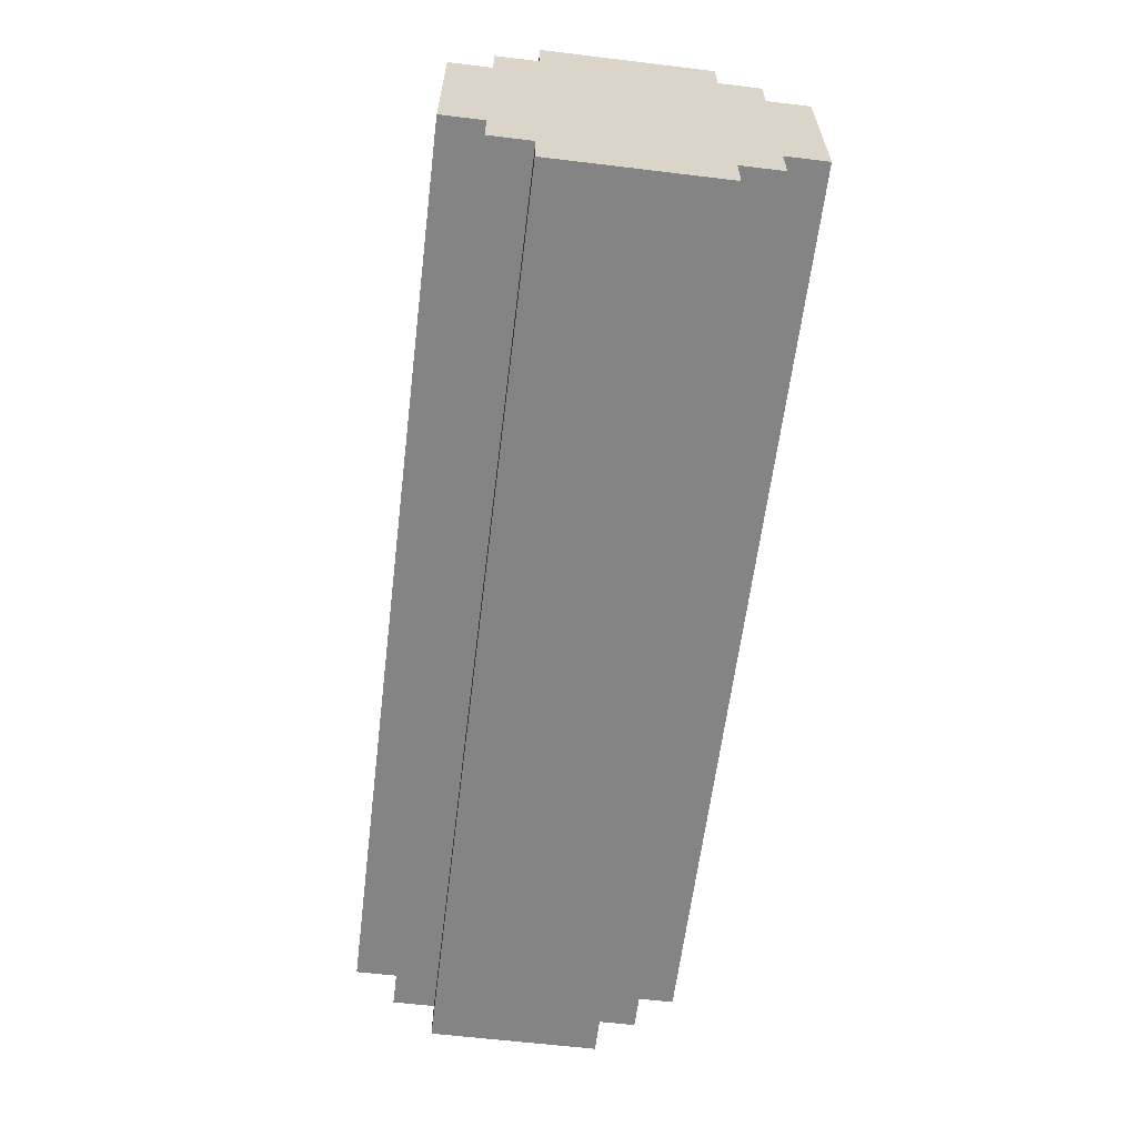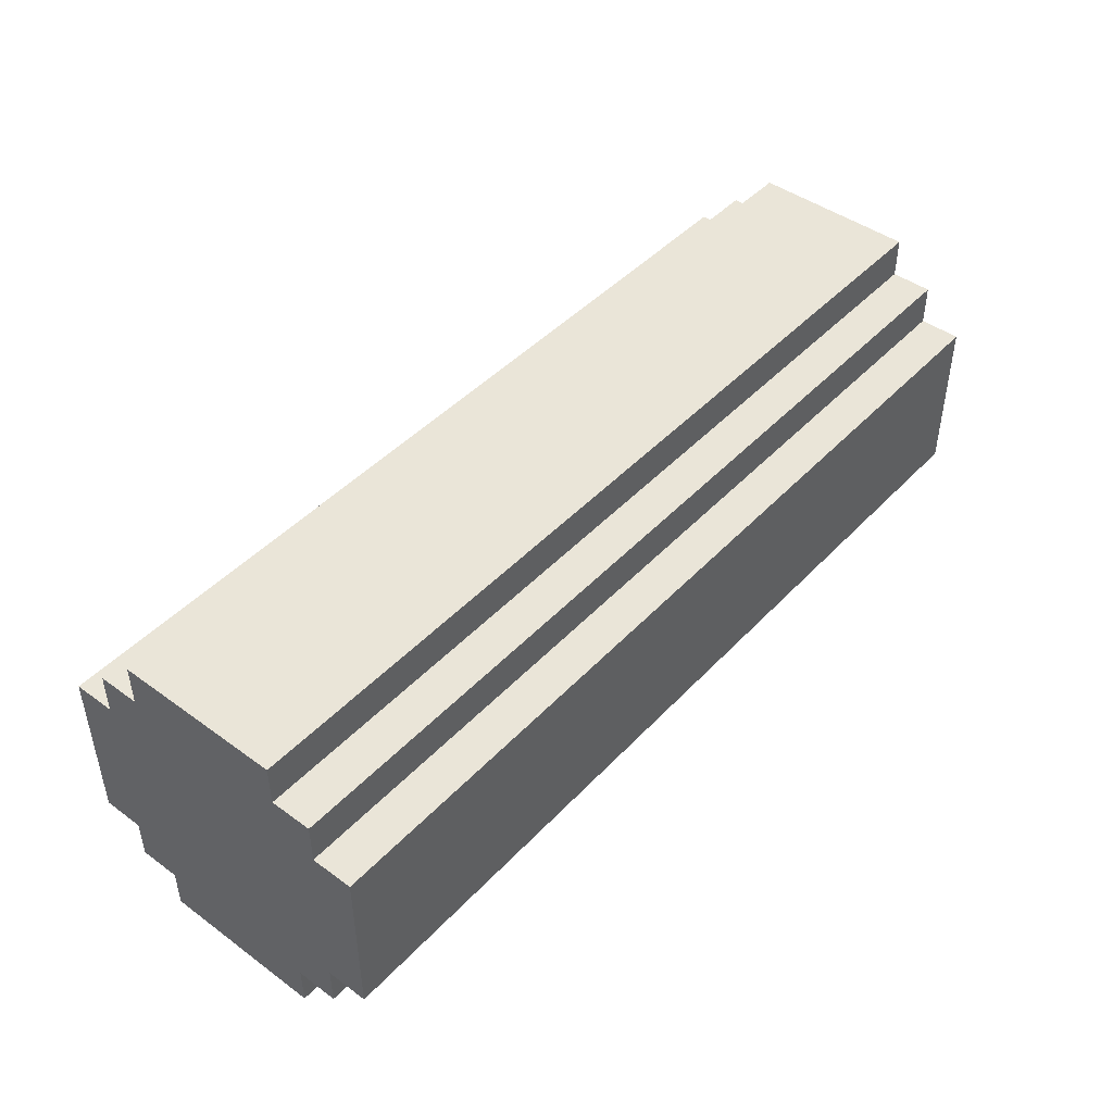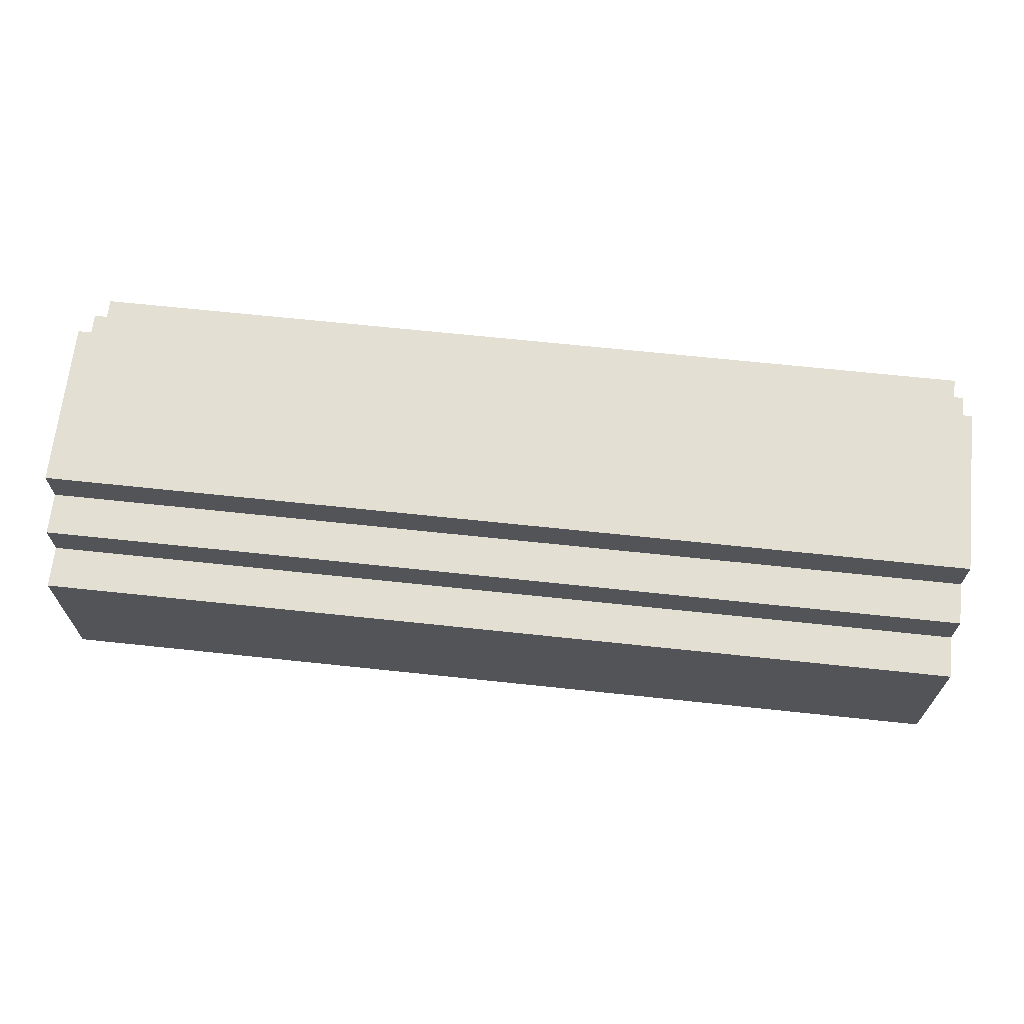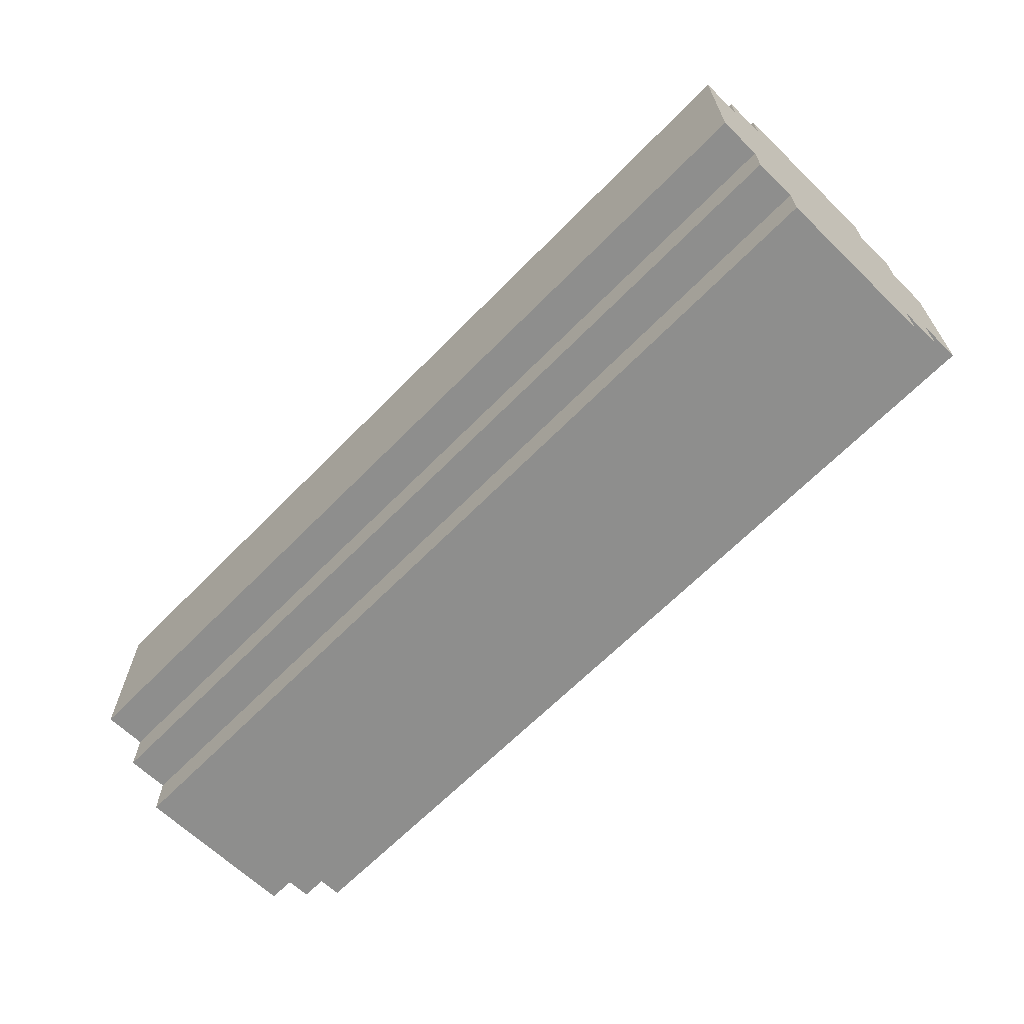
<metadata>
{"format":"obj","ext":"obj","renderer":"f3d","projection":"perspective","resolution":1024,"background":"white","views":[{"elev":-61.4,"azim":-97.0,"up":"+Z"},{"elev":45.3,"azim":-50.0,"up":"+Z"},{"elev":66.9,"azim":-173.9,"up":"+Y"},{"elev":-64.8,"azim":45.7,"up":"+Y"}]}
</metadata>
<code>
o
v -2 1.9 0.3
v -2 1.9 -0.1
v -2 2 0.4
v -2 2 0.3
v -2 2 -0.1
v -2 2 -0.2
v -2 2.1 0.5
v -2 2.1 0.4
v -2 2.1 0.3
v -2 2.1 0.2
v -2 2.1 0
v -2 2.1 -0.1
v -2 2.1 -0.2
v -2 2.1 -0.3
v -2 2.2 0.3
v -2 2.2 0.2
v -2 2.2 0
v -2 2.2 -0.1
v -2 2.4 0.3
v -2 2.4 0.2
v -2 2.4 0
v -2 2.4 -0.1
v -2 2.5 0.5
v -2 2.5 0.4
v -2 2.5 0.3
v -2 2.5 0.2
v -2 2.5 0
v -2 2.5 -0.1
v -2 2.5 -0.2
v -2 2.5 -0.3
v -2 2.6 0.4
v -2 2.6 0.3
v -2 2.6 0.1
v -2 2.6 0
v -2 2.6 -0.1
v -2 2.6 -0.2
v -2 2.7 0.3
v -2 2.7 0.1
v -2 2.7 0
v -2 2.7 -0.1
v 0.2 1.9 0.3
v 0.2 1.9 -0.1
v 0.2 2 0.4
v 0.2 2 0.3
v 0.2 2 -0.1
v 0.2 2 -0.2
v 0.2 2.1 0.5
v 0.2 2.1 0.4
v 0.2 2.1 0.3
v 0.2 2.1 0.2
v 0.2 2.1 0
v 0.2 2.1 -0.1
v 0.2 2.1 -0.2
v 0.2 2.1 -0.3
v 0.2 2.2 0.3
v 0.2 2.2 0.2
v 0.2 2.2 0
v 0.2 2.2 -0.1
v 0.2 2.4 0.3
v 0.2 2.4 0.2
v 0.2 2.4 0
v 0.2 2.4 -0.1
v 0.2 2.5 0.5
v 0.2 2.5 0.4
v 0.2 2.5 0.3
v 0.2 2.5 0.2
v 0.2 2.5 0
v 0.2 2.5 -0.1
v 0.2 2.5 -0.2
v 0.2 2.5 -0.3
v 0.2 2.6 0.4
v 0.2 2.6 0.3
v 0.2 2.6 -0.1
v 0.2 2.6 -0.2
v 0.2 2.7 0.3
v 0.2 2.7 -0.1
v -2 2.1 0.5
v -2 2.5 0.5
v -1.7 2.3 0.5
v -1.7 2.4 0.5
v -1.6 2.2 0.5
v -1.6 2.3 0.5
v -1.6 2.4 0.5
v -1.4 2.2 0.5
v -1.4 2.3 0.5
v -1.3 2.1 0.5
v -1.3 2.2 0.5
v -1.2 2.2 0.5
v -1.2 2.3 0.5
v -1.1 2.2 0.5
v -1.1 2.3 0.5
v -1 2.1 0.5
v -1 2.2 0.5
v -0.8 2.1 0.5
v -0.8 2.3 0.5
v -0.7 2.1 0.5
v -0.7 2.3 0.5
v -0.6 2.2 0.5
v -0.6 2.3 0.5
v -0.4 2.3 0.5
v -0.4 2.4 0.5
v -0.2 2.2 0.5
v -0.2 2.4 0.5
v -0.1 2.3 0.5
v -0.1 2.4 0.5
v 2.384e-07 2.3 0.5
v 2.384e-07 2.4 0.5
v 0.2 2.1 0.5
v 0.2 2.5 0.5
v -2 2 0.4
v -2 2.1 0.4
v -2 2.5 0.4
v -2 2.6 0.4
v -1.3 2 0.4
v -1.3 2.1 0.4
v -1.2 2.5 0.4
v -1.2 2.6 0.4
v -1.1 2.5 0.4
v -1.1 2.6 0.4
v -1 2 0.4
v -1 2.1 0.4
v -0.8 2.1 0.4
v -0.7 2.1 0.4
v -0.6 2 0.4
v -0.6 2.1 0.4
v -0.3 2 0.4
v -0.3 2.1 0.4
v -0.1 2.5 0.4
v -0.1 2.6 0.4
v 0.1 2.5 0.4
v 0.1 2.6 0.4
v 0.2 2 0.4
v 0.2 2.1 0.4
v 0.2 2.5 0.4
v 0.2 2.6 0.4
v -2 1.9 0.3
v -2 2 0.3
v -2 2.6 0.3
v -2 2.7 0.3
v -1.9 1.9 0.3
v -1.9 2 0.3
v -1.8 1.9 0.3
v -1.8 2 0.3
v -1.3 2 0.3
v -1.2 2.6 0.3
v -1.2 2.7 0.3
v -1.1 2.6 0.3
v -1.1 2.7 0.3
v -1 2 0.3
v -0.6 1.9 0.3
v -0.6 2 0.3
v -0.5 2.6 0.3
v -0.5 2.7 0.3
v -0.4 2.6 0.3
v -0.4 2.7 0.3
v -0.3 1.9 0.3
v -0.3 2 0.3
v -0.2 2.6 0.3
v -0.2 2.7 0.3
v -0.1 2.6 0.3
v 0.1 2.6 0.3
v 0.1 2.7 0.3
v 0.2 1.9 0.3
v 0.2 2 0.3
v 0.2 2.6 0.3
v 0.2 2.7 0.3
v -2 1.9 -0.1
v -2 2 -0.1
v -2 2.6 -0.1
v -2 2.7 -0.1
v -1.8 2.6 -0.1
v -1.5 1.9 -0.1
v -1.5 2 -0.1
v -1.4 2.6 -0.1
v -1.3 1.9 -0.1
v -1.3 2 -0.1
v -0.6 2.6 -0.1
v -0.6 2.7 -0.1
v -0.5 2.6 -0.1
v -0.5 2.7 -0.1
v 0.2 1.9 -0.1
v 0.2 2 -0.1
v 0.2 2.6 -0.1
v 0.2 2.7 -0.1
v -2 2 -0.2
v -2 2.1 -0.2
v -2 2.5 -0.2
v -2 2.6 -0.2
v -1.8 2.5 -0.2
v -1.8 2.6 -0.2
v -1.5 2.1 -0.2
v -1.4 2.1 -0.2
v -1.4 2.5 -0.2
v -1.4 2.6 -0.2
v -1.2 2.1 -0.2
v -0.9 2.1 -0.2
v -0.2 2.1 -0.2
v 2.384e-07 2.1 -0.2
v 0.2 2 -0.2
v 0.2 2.1 -0.2
v 0.2 2.5 -0.2
v 0.2 2.6 -0.2
v -2 2.1 -0.3
v -2 2.5 -0.3
v -1.9 2.2 -0.3
v -1.9 2.3 -0.3
v -1.8 2.2 -0.3
v -1.8 2.3 -0.3
v -1.5 2.1 -0.3
v -1.5 2.2 -0.3
v -1.5 2.3 -0.3
v -1.5 2.4 -0.3
v -1.4 2.1 -0.3
v -1.4 2.2 -0.3
v -1.2 2.1 -0.3
v -1.2 2.3 -0.3
v -1.2 2.4 -0.3
v -0.9 2.1 -0.3
v -0.9 2.2 -0.3
v -0.7 2.2 -0.3
v -0.7 2.3 -0.3
v -0.5 2.2 -0.3
v -0.5 2.3 -0.3
v -0.3 2.2 -0.3
v -0.3 2.3 -0.3
v -0.2 2.1 -0.3
v -0.2 2.2 -0.3
v 2.384e-07 2.1 -0.3
v 2.384e-07 2.2 -0.3
v 0.2 2.1 -0.3
v 0.2 2.5 -0.3
v -2 1.9 0.3
v -1.9 1.9 0.3
v -1.8 1.9 0.3
v -0.6 1.9 0.3
v -0.3 1.9 0.3
v 0.2 1.9 0.3
v -1.9 1.9 0.2
v -1.8 1.9 0.2
v -1.5 1.9 0.2
v -1.2 1.9 0.2
v -1 1.9 0.2
v -0.8 1.9 0.2
v -0.6 1.9 0.2
v -0.3 1.9 0.2
v -0.2 1.9 0.2
v -0.1 1.9 0.2
v -1.8 1.9 0.1
v -1.6 1.9 0.1
v -1.5 1.9 0.1
v -1.2 1.9 0.1
v -0.6 1.9 0.1
v -0.4 1.9 0.1
v -0.2 1.9 0.1
v -0.1 1.9 0.1
v -1.8 1.9 0
v -1.6 1.9 0
v -1.5 1.9 0
v -1.3 1.9 0
v -1 1.9 0
v -0.8 1.9 0
v -0.6 1.9 0
v -0.4 1.9 0
v -2 1.9 -0.1
v -1.5 1.9 -0.1
v -1.3 1.9 -0.1
v 0.2 1.9 -0.1
v -2 2 0.4
v -1.3 2 0.4
v -1 2 0.4
v -0.6 2 0.4
v -0.3 2 0.4
v 0.2 2 0.4
v -2 2 0.3
v -1.9 2 0.3
v -1.8 2 0.3
v -1.3 2 0.3
v -1 2 0.3
v -0.6 2 0.3
v -0.3 2 0.3
v 0.2 2 0.3
v -2 2 -0.1
v -1.5 2 -0.1
v -1.3 2 -0.1
v 0.2 2 -0.1
v -2 2 -0.2
v 0.2 2 -0.2
v -2 2.1 0.5
v -1.3 2.1 0.5
v -1 2.1 0.5
v -0.8 2.1 0.5
v -0.7 2.1 0.5
v 0.2 2.1 0.5
v -2 2.1 0.4
v -1.3 2.1 0.4
v -1 2.1 0.4
v -0.8 2.1 0.4
v -0.7 2.1 0.4
v -0.6 2.1 0.4
v -0.3 2.1 0.4
v 0.2 2.1 0.4
v -2 2.1 -0.2
v -1.5 2.1 -0.2
v -1.4 2.1 -0.2
v -1.2 2.1 -0.2
v -0.9 2.1 -0.2
v -0.2 2.1 -0.2
v 2.384e-07 2.1 -0.2
v 0.2 2.1 -0.2
v -2 2.1 -0.3
v -1.5 2.1 -0.3
v -1.4 2.1 -0.3
v -1.2 2.1 -0.3
v -0.9 2.1 -0.3
v -0.2 2.1 -0.3
v 2.384e-07 2.1 -0.3
v 0.2 2.1 -0.3
v -2 2.5 0.5
v 0.2 2.5 0.5
v -2 2.5 0.4
v -1.2 2.5 0.4
v -1.1 2.5 0.4
v -0.1 2.5 0.4
v 0.1 2.5 0.4
v 0.2 2.5 0.4
v -2 2.5 -0.2
v -1.8 2.5 -0.2
v -1.4 2.5 -0.2
v 0.2 2.5 -0.2
v -2 2.5 -0.3
v 0.2 2.5 -0.3
v -2 2.6 0.4
v -1.2 2.6 0.4
v -1.1 2.6 0.4
v -0.1 2.6 0.4
v 0.1 2.6 0.4
v 0.2 2.6 0.4
v -2 2.6 0.3
v -1.2 2.6 0.3
v -1.1 2.6 0.3
v -0.5 2.6 0.3
v -0.4 2.6 0.3
v -0.2 2.6 0.3
v -0.1 2.6 0.3
v 0.1 2.6 0.3
v 0.2 2.6 0.3
v -2 2.6 -0.1
v -1.8 2.6 -0.1
v -1.4 2.6 -0.1
v -0.6 2.6 -0.1
v -0.5 2.6 -0.1
v 0.2 2.6 -0.1
v -2 2.6 -0.2
v -1.8 2.6 -0.2
v -1.4 2.6 -0.2
v 0.2 2.6 -0.2
v -2 2.7 0.3
v -1.2 2.7 0.3
v -1.1 2.7 0.3
v -0.5 2.7 0.3
v -0.4 2.7 0.3
v -0.2 2.7 0.3
v 0.1 2.7 0.3
v 0.2 2.7 0.3
v -1.2 2.7 0.2
v -1.1 2.7 0.2
v -0.9 2.7 0.2
v -0.5 2.7 0.2
v -0.4 2.7 0.2
v -0.2 2.7 0.2
v -0.1 2.7 0.2
v -2 2.7 0.1
v -1.9 2.7 0.1
v -0.8 2.7 0.1
v -0.7 2.7 0.1
v -0.5 2.7 0.1
v -0.4 2.7 0.1
v -2 2.7 0
v -1.9 2.7 0
v -1.1 2.7 0
v -0.9 2.7 0
v -0.8 2.7 0
v -0.7 2.7 0
v -0.6 2.7 0
v -0.5 2.7 0
v -0.4 2.7 0
v -0.1 2.7 0
v 0.1 2.7 0
v -2 2.7 -0.1
v -0.6 2.7 -0.1
v -0.5 2.7 -0.1
v 0.2 2.7 -0.1
f 4 2 1
f 5 2 4
f 8 4 3
f 9 5 4
f 9 4 8
f 10 5 9
f 11 5 10
f 12 6 5
f 12 5 11
f 13 6 12
f 15 9 8
f 15 10 9
f 16 11 10
f 16 10 15
f 17 13 12
f 17 11 16
f 17 12 11
f 18 13 17
f 19 15 8
f 19 16 15
f 20 17 16
f 20 16 19
f 21 18 17
f 21 17 20
f 22 13 18
f 22 18 21
f 23 8 7
f 24 20 19
f 24 8 23
f 24 19 8
f 25 20 24
f 26 21 20
f 26 20 25
f 27 22 21
f 27 21 26
f 28 13 22
f 28 22 27
f 29 14 13
f 29 13 28
f 30 14 29
f 31 25 24
f 32 27 26
f 32 25 31
f 32 28 27
f 32 26 25
f 33 28 32
f 34 28 33
f 35 29 28
f 35 28 34
f 36 29 35
f 37 33 32
f 38 34 33
f 38 33 37
f 39 35 34
f 39 34 38
f 40 35 39
f 41 42 44
f 44 42 45
f 43 44 48
f 44 45 49
f 48 44 49
f 49 45 50
f 50 45 51
f 45 46 52
f 51 45 52
f 52 46 53
f 48 49 55
f 49 50 55
f 50 51 56
f 55 50 56
f 52 53 57
f 56 51 57
f 51 52 57
f 57 53 58
f 48 55 59
f 55 56 59
f 56 57 60
f 59 56 60
f 57 58 61
f 60 57 61
f 58 53 62
f 61 58 62
f 47 48 63
f 59 60 64
f 63 48 64
f 48 59 64
f 64 60 65
f 60 61 66
f 65 60 66
f 61 62 67
f 66 61 67
f 62 53 68
f 67 62 68
f 53 54 69
f 68 53 69
f 69 54 70
f 64 65 71
f 66 67 72
f 71 65 72
f 67 68 72
f 65 66 72
f 68 69 73
f 72 68 73
f 73 69 74
f 72 73 75
f 75 73 76
f 79 78 77
f 80 78 79
f 81 79 77
f 82 80 79
f 82 79 81
f 83 78 80
f 83 80 82
f 84 82 81
f 84 81 77
f 85 83 82
f 85 82 84
f 86 84 77
f 86 85 84
f 87 85 86
f 88 87 86
f 88 85 87
f 89 83 85
f 89 85 88
f 90 88 86
f 90 89 88
f 91 83 89
f 91 89 90
f 92 90 86
f 93 91 90
f 93 90 92
f 94 93 92
f 95 83 91
f 95 93 94
f 95 91 93
f 96 95 94
f 97 83 95
f 97 95 96
f 98 97 96
f 99 83 97
f 99 97 98
f 100 99 98
f 100 83 99
f 101 78 83
f 101 83 100
f 102 100 98
f 102 98 96
f 102 101 100
f 103 78 101
f 103 101 102
f 104 103 102
f 105 78 103
f 105 103 104
f 106 104 102
f 106 105 104
f 107 78 105
f 107 105 106
f 108 102 96
f 108 106 102
f 108 107 106
f 109 78 107
f 109 107 108
f 114 111 110
f 115 111 114
f 116 113 112
f 117 113 116
f 118 117 116
f 119 117 118
f 120 115 114
f 121 115 120
f 122 121 120
f 123 122 120
f 124 123 120
f 125 123 124
f 126 125 124
f 127 125 126
f 128 119 118
f 129 119 128
f 130 129 128
f 131 129 130
f 132 127 126
f 133 127 132
f 134 131 130
f 135 131 134
f 140 137 136
f 141 137 140
f 142 141 140
f 143 141 142
f 144 143 142
f 145 139 138
f 146 139 145
f 147 146 145
f 148 146 147
f 149 144 142
f 150 149 142
f 151 149 150
f 152 148 147
f 153 148 152
f 154 153 152
f 155 153 154
f 156 151 150
f 157 151 156
f 158 155 154
f 159 155 158
f 160 159 158
f 161 159 160
f 162 159 161
f 163 157 156
f 164 157 163
f 165 162 161
f 166 162 165
f 169 170 171
f 167 168 172
f 172 168 173
f 171 170 174
f 172 173 175
f 175 173 176
f 174 170 177
f 177 170 178
f 177 178 179
f 179 178 180
f 175 176 181
f 181 176 182
f 179 180 183
f 183 180 184
f 187 188 189
f 189 188 190
f 185 186 191
f 185 191 192
f 189 190 193
f 193 190 194
f 185 192 195
f 185 195 196
f 185 196 197
f 185 197 198
f 185 198 199
f 199 198 200
f 193 194 201
f 201 194 202
f 203 204 205
f 205 204 206
f 203 205 207
f 205 206 207
f 206 204 208
f 207 206 208
f 203 207 209
f 207 208 209
f 209 208 210
f 208 204 211
f 210 208 211
f 211 204 212
f 209 210 213
f 210 211 214
f 213 210 214
f 213 214 215
f 211 212 216
f 215 214 216
f 214 211 216
f 212 204 217
f 216 212 217
f 215 216 218
f 218 216 219
f 218 219 220
f 219 216 220
f 216 217 221
f 220 216 221
f 218 220 222
f 220 221 222
f 221 217 223
f 222 221 223
f 218 222 224
f 222 223 224
f 223 217 225
f 224 223 225
f 218 224 226
f 224 225 226
f 226 225 227
f 226 227 228
f 227 225 229
f 228 227 229
f 228 229 230
f 217 204 231
f 230 229 231
f 225 217 231
f 229 225 231
f 238 233 232
f 238 234 233
f 239 235 234
f 239 234 238
f 240 235 239
f 241 235 240
f 242 235 241
f 243 235 242
f 244 236 235
f 244 235 243
f 245 237 236
f 245 236 244
f 246 237 245
f 247 237 246
f 248 239 238
f 248 240 239
f 249 240 248
f 250 241 240
f 250 240 249
f 251 242 241
f 251 241 250
f 252 244 243
f 252 245 244
f 252 246 245
f 253 246 252
f 254 247 246
f 254 246 253
f 255 237 247
f 255 247 254
f 256 249 248
f 256 248 238
f 257 250 249
f 257 249 256
f 257 251 250
f 258 251 257
f 259 251 258
f 260 242 251
f 260 251 259
f 260 243 242
f 261 252 243
f 261 243 260
f 262 253 252
f 262 252 261
f 263 254 253
f 263 253 262
f 263 255 254
f 264 258 257
f 264 238 232
f 264 256 238
f 264 257 256
f 265 259 258
f 265 258 264
f 266 263 262
f 266 259 265
f 266 262 261
f 266 260 259
f 266 261 260
f 267 255 263
f 267 263 266
f 267 237 255
f 274 269 268
f 275 269 274
f 276 269 275
f 277 270 269
f 277 269 276
f 278 271 270
f 278 270 277
f 279 272 271
f 279 271 278
f 280 273 272
f 280 272 279
f 281 273 280
f 286 283 282
f 286 285 284
f 286 284 283
f 287 285 286
f 294 289 288
f 295 290 289
f 295 289 294
f 296 291 290
f 296 290 295
f 297 292 291
f 297 291 296
f 298 293 292
f 298 292 297
f 299 293 298
f 300 293 299
f 301 293 300
f 310 303 302
f 311 304 303
f 311 303 310
f 312 305 304
f 312 304 311
f 313 306 305
f 313 305 312
f 314 307 306
f 314 306 313
f 315 308 307
f 315 307 314
f 316 309 308
f 316 308 315
f 317 309 316
f 318 319 320
f 320 319 321
f 321 319 322
f 322 319 323
f 323 319 324
f 324 319 325
f 326 327 330
f 328 329 330
f 327 328 330
f 330 329 331
f 332 333 338
f 333 334 339
f 338 333 339
f 334 335 340
f 339 334 340
f 340 335 341
f 341 335 342
f 342 335 343
f 335 336 344
f 343 335 344
f 336 337 345
f 344 336 345
f 345 337 346
f 347 348 353
f 348 349 354
f 353 348 354
f 351 352 355
f 354 349 355
f 349 350 355
f 350 351 355
f 355 352 356
f 357 358 365
f 358 359 365
f 359 360 366
f 365 359 366
f 366 360 367
f 360 361 368
f 367 360 368
f 361 362 369
f 368 361 369
f 362 363 370
f 369 362 370
f 370 363 371
f 357 365 372
f 365 366 372
f 372 366 373
f 368 369 374
f 367 368 374
f 370 371 374
f 369 370 374
f 374 371 375
f 375 371 376
f 376 371 377
f 372 373 378
f 373 366 379
f 378 373 379
f 366 367 380
f 379 366 380
f 367 374 381
f 380 367 381
f 374 375 382
f 381 374 382
f 375 376 383
f 382 375 383
f 383 376 384
f 376 377 385
f 384 376 385
f 377 371 386
f 385 377 386
f 371 363 387
f 386 371 387
f 363 364 388
f 387 363 388
f 378 379 389
f 379 380 389
f 380 381 389
f 382 383 389
f 383 384 389
f 381 382 389
f 384 385 390
f 389 384 390
f 386 387 391
f 390 385 391
f 385 386 391
f 387 388 391
f 388 364 392
f 391 388 392

</code>
